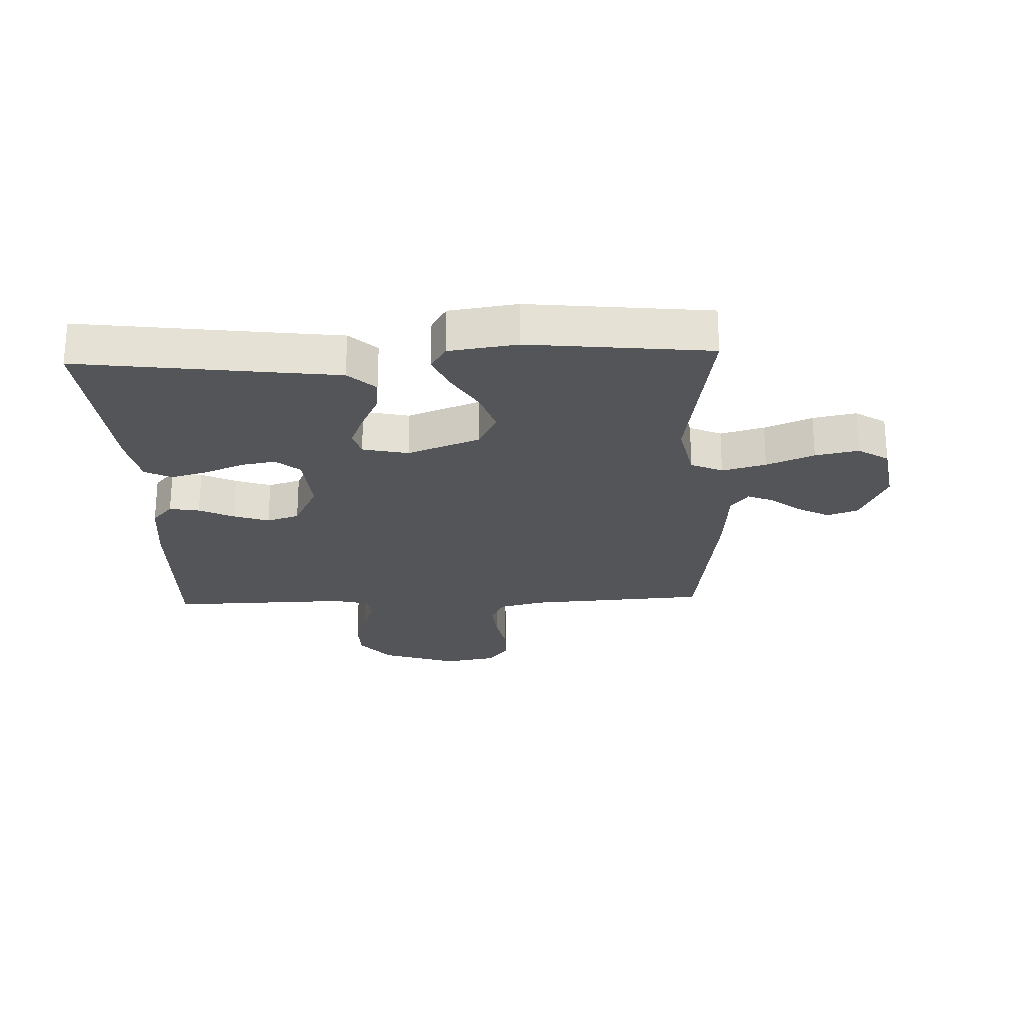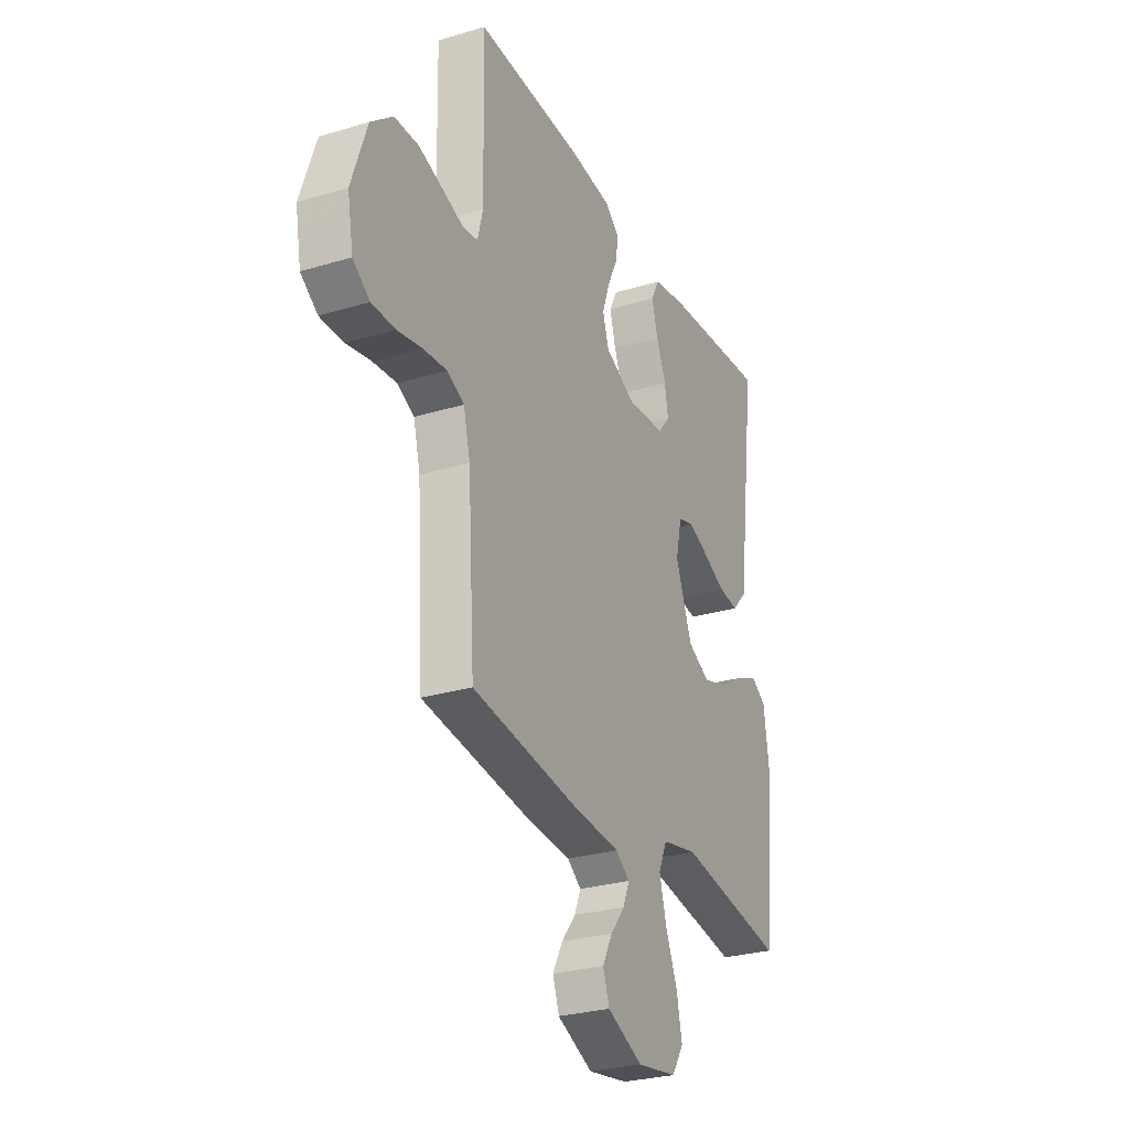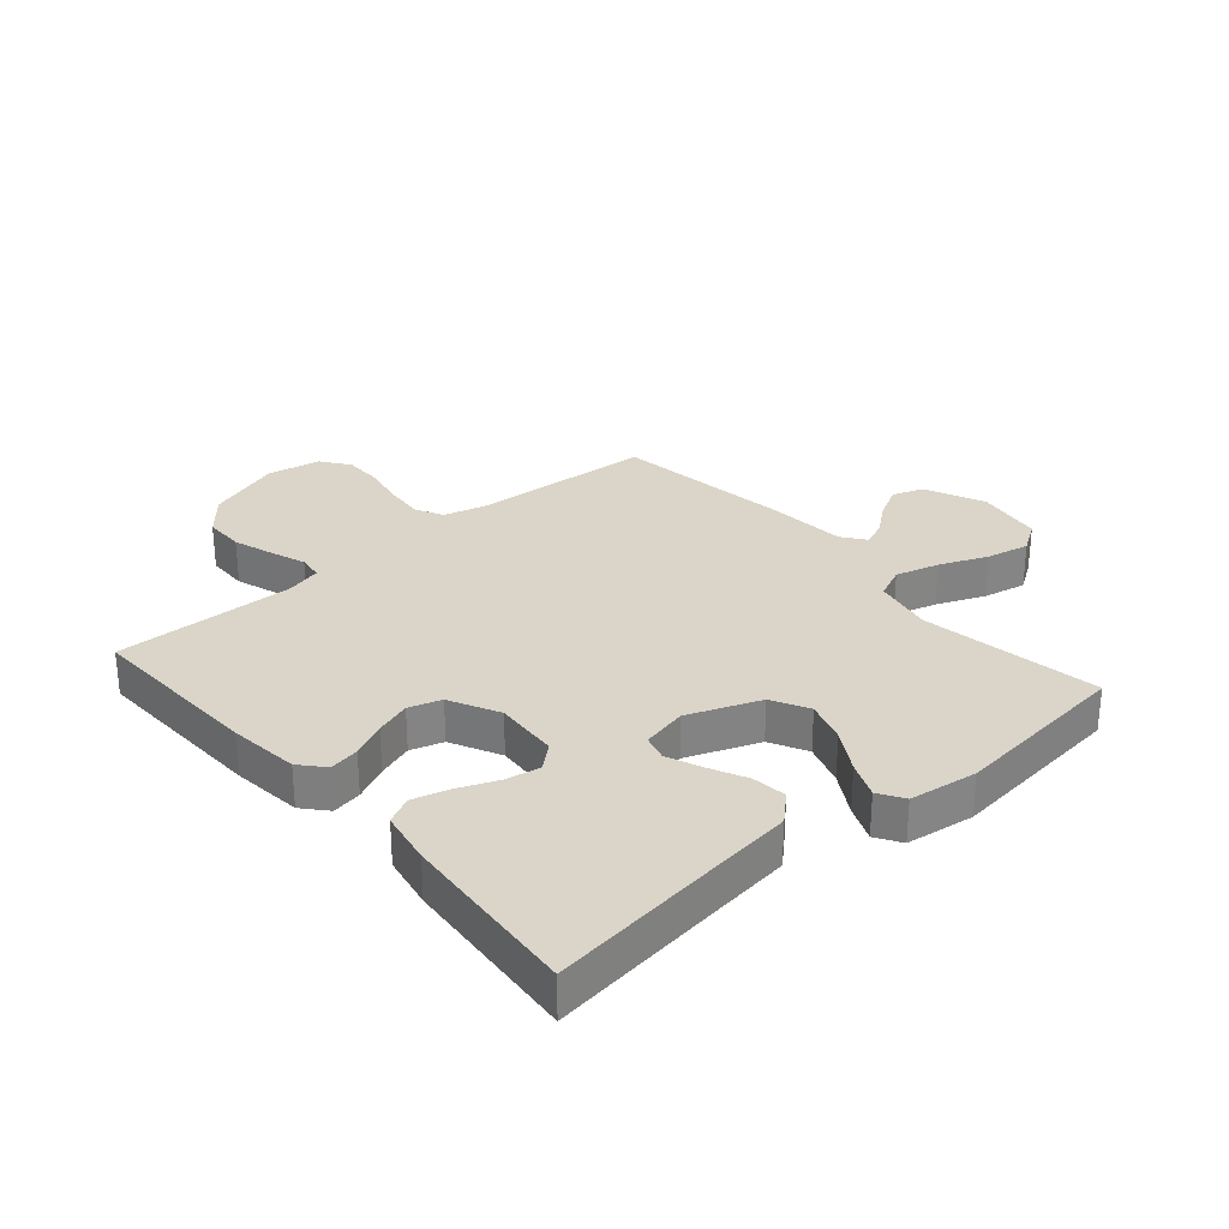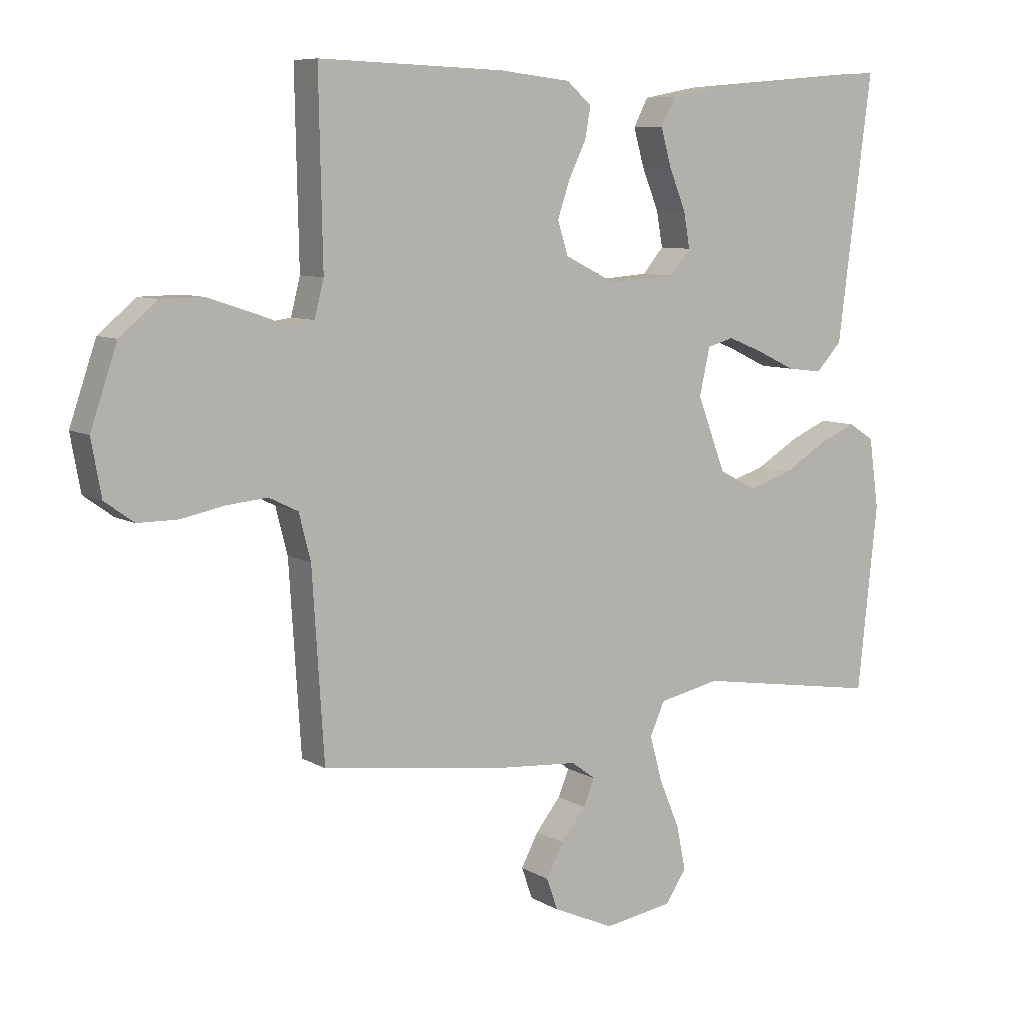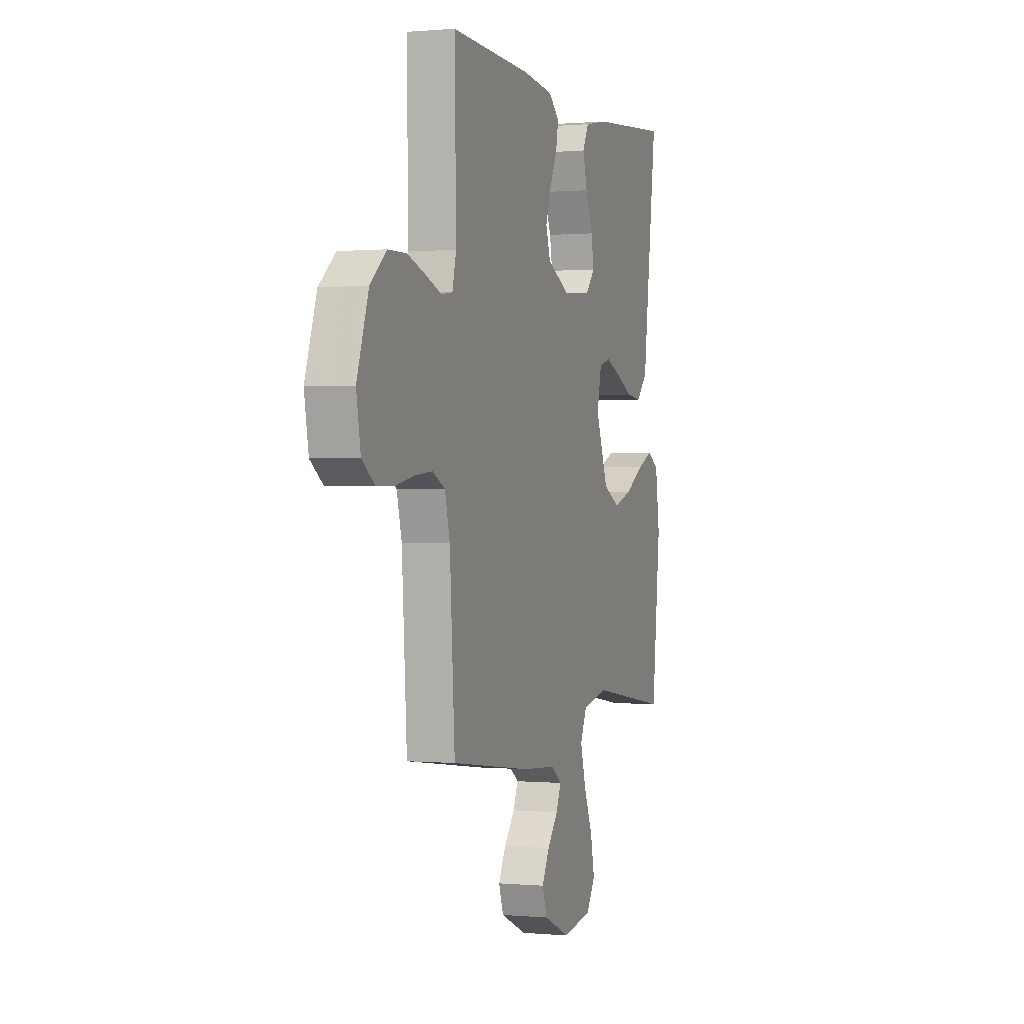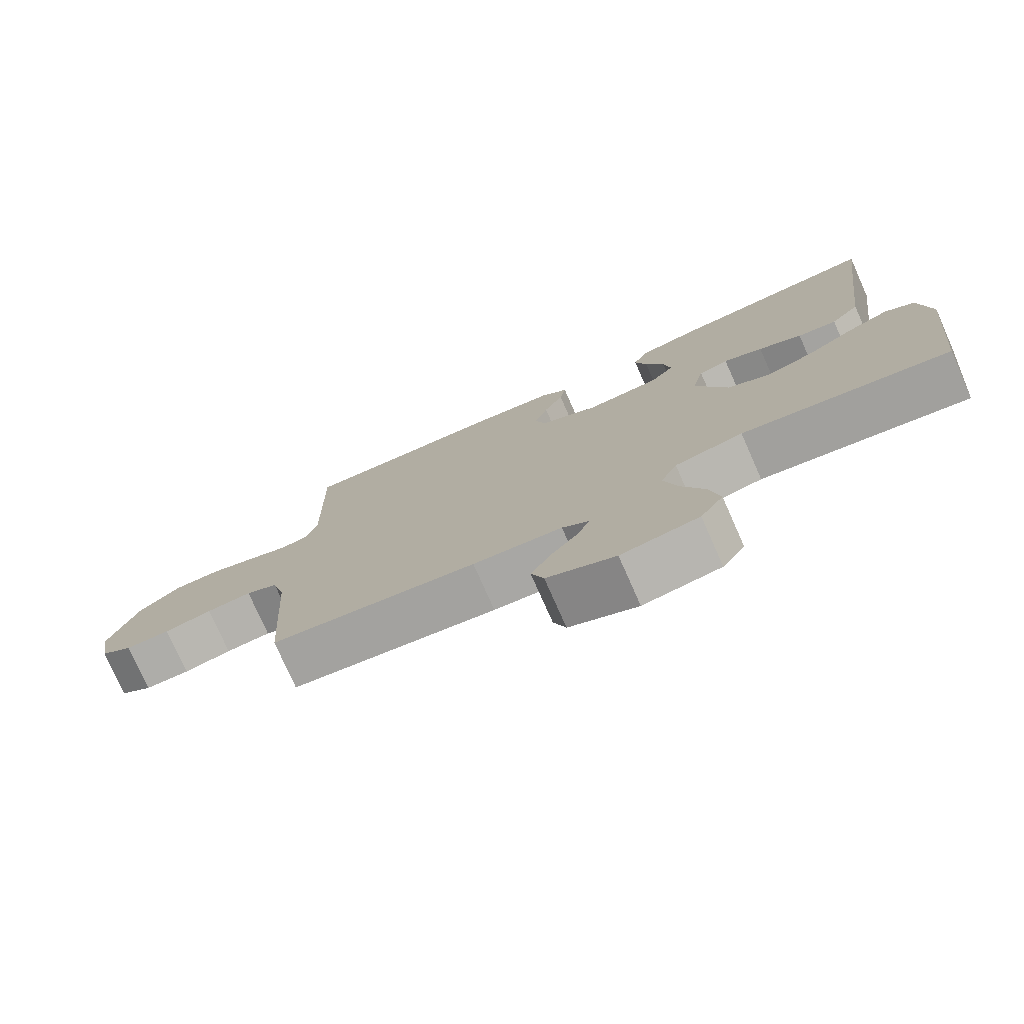
<metadata>
{"format":"obj","ext":"obj","renderer":"f3d","projection":"perspective","resolution":1024,"background":"white","views":[{"elev":-24.2,"azim":92.3,"up":"+Y"},{"elev":-28.1,"azim":-65.5,"up":"+Z"},{"elev":29.2,"azim":49.1,"up":"+Y"},{"elev":8.0,"azim":-33.0,"up":"+Z"},{"elev":0.4,"azim":-71.0,"up":"+Z"},{"elev":-77.1,"azim":23.9,"up":"+Z"}]}
</metadata>
<code>
v -0.5 0.07 -0.5
v -0.519 0.07 -0.2
v -0.538 0.07 -0.126
v -0.585 0.07 -0.103
v -0.651 0.07 -0.109
v -0.721 0.07 -0.123
v -0.786 0.07 -0.123
v -0.833 0.07 -0.089
v -0.849 0.07 0
v -0.806 0.07 0.126
v -0.745 0.07 0.177
v -0.677 0.07 0.178
v -0.61 0.07 0.156
v -0.551 0.07 0.135
v -0.509 0.07 0.141
v -0.494 0.07 0.2
v -0.5 0.07 0.5
v -0.2 0.07 0.49
v -0.083 0.07 0.477
v -0.043 0.07 0.442
v -0.052 0.07 0.392
v -0.08 0.07 0.334
v -0.1 0.07 0.275
v -0.083 0.07 0.221
v 0 0.07 0.18
v 0.108 0.07 0.188
v 0.142 0.07 0.228
v 0.132 0.07 0.285
v 0.105 0.07 0.351
v 0.088 0.07 0.412
v 0.111 0.07 0.457
v 0.2 0.07 0.474
v 0.5 0.07 0.5
v 0.461 0.07 0.2
v 0.445 0.07 0.073
v 0.403 0.07 0.028
v 0.346 0.07 0.035
v 0.283 0.07 0.065
v 0.226 0.07 0.088
v 0.183 0.07 0.076
v 0.166 0.07 0
v 0.212 0.07 -0.12
v 0.274 0.07 -0.152
v 0.344 0.07 -0.129
v 0.414 0.07 -0.087
v 0.474 0.07 -0.061
v 0.516 0.07 -0.087
v 0.532 0.07 -0.2
v 0.5 0.07 -0.5
v 0.2 0.07 -0.453
v 0.101 0.07 -0.474
v 0.077 0.07 -0.527
v 0.097 0.07 -0.6
v 0.13 0.07 -0.679
v 0.145 0.07 -0.751
v 0.112 0.07 -0.802
v 0 0.07 -0.82
v -0.099 0.07 -0.776
v -0.117 0.07 -0.725
v -0.089 0.07 -0.672
v -0.049 0.07 -0.622
v -0.031 0.07 -0.579
v -0.07 0.07 -0.55
v -0.2 0.07 -0.54
v -0.5 0 -0.5
v -0.519 0 -0.2
v -0.538 0 -0.126
v -0.585 0 -0.103
v -0.651 0 -0.109
v -0.721 0 -0.123
v -0.786 0 -0.123
v -0.833 0 -0.089
v -0.849 0 0
v -0.806 0 0.126
v -0.745 0 0.177
v -0.677 0 0.178
v -0.61 0 0.156
v -0.551 0 0.135
v -0.509 0 0.141
v -0.494 0 0.2
v -0.5 0 0.5
v -0.2 0 0.49
v -0.083 0 0.477
v -0.043 0 0.442
v -0.052 0 0.392
v -0.08 0 0.334
v -0.1 0 0.275
v -0.083 0 0.221
v 0 0 0.18
v 0.108 0 0.188
v 0.142 0 0.228
v 0.132 0 0.285
v 0.105 0 0.351
v 0.088 0 0.412
v 0.111 0 0.457
v 0.2 0 0.474
v 0.5 0 0.5
v 0.461 0 0.2
v 0.445 0 0.073
v 0.403 0 0.028
v 0.346 0 0.035
v 0.283 0 0.065
v 0.226 0 0.088
v 0.183 0 0.076
v 0.166 0 0
v 0.212 0 -0.12
v 0.274 0 -0.152
v 0.344 0 -0.129
v 0.414 0 -0.087
v 0.474 0 -0.061
v 0.516 0 -0.087
v 0.532 0 -0.2
v 0.5 0 -0.5
v 0.2 0 -0.453
v 0.101 0 -0.474
v 0.077 0 -0.527
v 0.097 0 -0.6
v 0.13 0 -0.679
v 0.145 0 -0.751
v 0.112 0 -0.802
v 0 0 -0.82
v -0.099 0 -0.776
v -0.117 0 -0.725
v -0.089 0 -0.672
v -0.049 0 -0.622
v -0.031 0 -0.579
v -0.07 0 -0.55
v -0.2 0 -0.54
f 63 64 1 2
f 62 63 2 3
f 59 60 61
f 58 59 61
f 57 58 61
f 56 57 61
f 55 56 61
f 54 55 61
f 53 54 61
f 52 53 61 62
f 51 52 62 3
f 48 49 50
f 47 48 50
f 46 47 50
f 45 46 50
f 44 45 50
f 43 44 50 51
f 42 43 51 3
f 36 37 38
f 35 36 38
f 34 35 38
f 34 38 39
f 33 34 39
f 32 33 39
f 31 32 39
f 30 31 39
f 29 30 39
f 28 29 39
f 27 28 39 40
f 20 21 22
f 19 20 22
f 18 19 22
f 17 18 22
f 16 17 22
f 15 16 22 23
f 12 13 14
f 11 12 14
f 10 11 14
f 9 10 14
f 8 9 14
f 7 8 14
f 6 7 14
f 5 6 14
f 4 5 14 15
f 3 4 15
f 42 3 15
f 41 42 15
f 26 27 40 41
f 25 26 41 15
f 15 23 24
f 15 24 25
f 66 65 128 127
f 67 66 127 126
f 125 124 123
f 125 123 122
f 125 122 121
f 125 121 120
f 125 120 119
f 125 119 118
f 125 118 117
f 126 125 117 116
f 67 126 116 115
f 114 113 112
f 114 112 111
f 114 111 110
f 114 110 109
f 114 109 108
f 115 114 108 107
f 67 115 107 106
f 102 101 100
f 102 100 99
f 102 99 98
f 103 102 98
f 103 98 97
f 103 97 96
f 103 96 95
f 103 95 94
f 103 94 93
f 103 93 92
f 104 103 92 91
f 86 85 84
f 86 84 83
f 86 83 82
f 86 82 81
f 86 81 80
f 87 86 80 79
f 78 77 76
f 78 76 75
f 78 75 74
f 78 74 73
f 78 73 72
f 78 72 71
f 78 71 70
f 78 70 69
f 79 78 69 68
f 79 68 67
f 79 67 106
f 79 106 105
f 105 104 91 90
f 79 105 90 89
f 88 87 79
f 89 88 79
f 1 65 66 2
f 2 66 67 3
f 3 67 68 4
f 4 68 69 5
f 5 69 70 6
f 6 70 71 7
f 7 71 72 8
f 8 72 73 9
f 9 73 74 10
f 10 74 75 11
f 11 75 76 12
f 12 76 77 13
f 13 77 78 14
f 14 78 79 15
f 15 79 80 16
f 16 80 81 17
f 17 81 82 18
f 18 82 83 19
f 19 83 84 20
f 20 84 85 21
f 21 85 86 22
f 22 86 87 23
f 23 87 88 24
f 24 88 89 25
f 25 89 90 26
f 26 90 91 27
f 27 91 92 28
f 28 92 93 29
f 29 93 94 30
f 30 94 95 31
f 31 95 96 32
f 32 96 97 33
f 33 97 98 34
f 34 98 99 35
f 35 99 100 36
f 36 100 101 37
f 37 101 102 38
f 38 102 103 39
f 39 103 104 40
f 40 104 105 41
f 41 105 106 42
f 42 106 107 43
f 43 107 108 44
f 44 108 109 45
f 45 109 110 46
f 46 110 111 47
f 47 111 112 48
f 48 112 113 49
f 49 113 114 50
f 50 114 115 51
f 51 115 116 52
f 52 116 117 53
f 53 117 118 54
f 54 118 119 55
f 55 119 120 56
f 56 120 121 57
f 57 121 122 58
f 58 122 123 59
f 59 123 124 60
f 60 124 125 61
f 61 125 126 62
f 62 126 127 63
f 63 127 128 64
f 64 128 65 1

</code>
